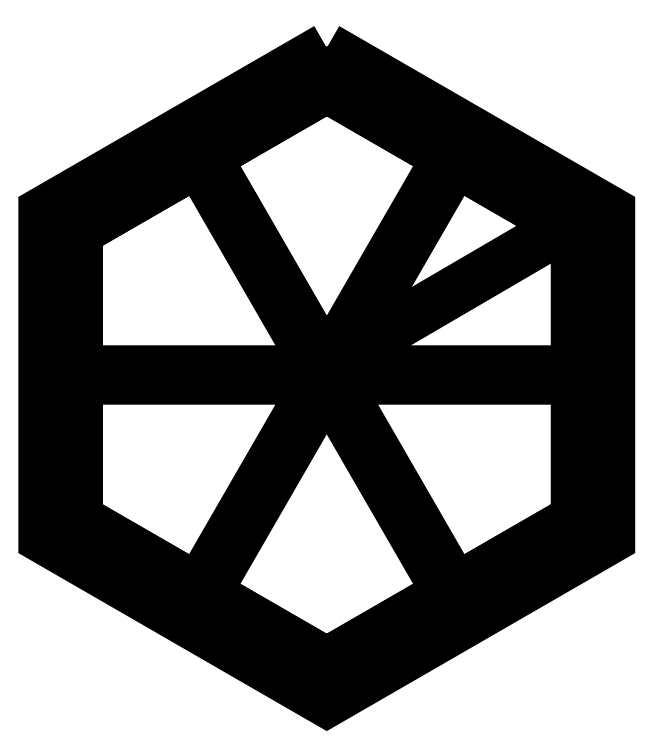
<metadata>
{"format":"dxf","ext":"dxf","renderer":"ezdxf+matplotlib","layout":"modelspace","background":"white","min_lineweight":24,"dpi":150}
</metadata>
<code>
0
SECTION
2
ENTITIES
0
LINE
8
0
10
-83.1
20
-44.42
30
0
11
-83.1
21
44.42
31
0
0
LINE
8
0
10
-83.1
20
44.42
30
0
11
-80.02
21
49.76
31
0
0
LINE
8
0
10
-80.02
20
49.76
30
0
11
-3.08
21
94.18
31
0
0
LWPOLYLINE
8
0
90
18
70
1
43
0
10
-42.85
20
71.22
10
-2.598
20
1.5
10
-83.1
20
1.5
10
-83.1
20
-1.5
10
-2.598
20
-1.5
10
-42.85
20
-71.22
10
-40.25
20
-72.72
10
0
20
-3
10
40.25
20
-72.72
10
42.85
20
-71.22
10
2.598
20
-1.5
10
83.1
20
-1.5
10
83.1
20
1.5
10
2.598
20
1.5
10
42.85
20
71.22
10
40.25
20
72.72
10
8.882e-15
20
3
10
-40.25
20
72.72
0
LINE
8
0
10
83.1
20
44.42
30
0
11
83.1
21
-44.42
31
0
0
LINE
8
0
10
83.1
20
-44.42
30
0
11
80.02
21
-49.76
31
0
0
LINE
8
0
10
80.02
20
-49.76
30
0
11
3.08
21
-94.18
31
0
0
LINE
8
0
10
-3.08
20
94.18
30
0
11
3.08
21
94.18
31
0
0
LINE
8
0
10
3.08
20
94.18
30
0
11
80.02
21
49.76
31
0
0
LWPOLYLINE
8
0
90
6
70
1
43
0
10
3.553e-14
20
104.6
10
-90.6
20
52.31
10
-90.6
20
-52.31
10
-1.776e-14
20
-104.6
10
90.6
20
-52.31
10
90.6
20
52.31
0
LINE
8
0
10
80.02
20
49.76
30
0
11
83.1
21
44.42
31
0
0
LINE
8
0
10
3.08
20
-94.18
30
0
11
-3.08
21
-94.18
31
0
0
LINE
8
0
10
-3.08
20
-94.18
30
0
11
-80.02
21
-49.76
31
0
0
LINE
8
0
10
-80.02
20
-49.76
30
0
11
-83.1
21
-44.42
31
0
0
LWPOLYLINE
8
0
90
5
70
1
43
0
10
-3.08
20
94.18
10
-40.25
20
72.72
10
1.776e-14
20
3
10
80.02
20
49.76
10
3.08
20
94.18
0
LINE
8
0
10
-3.08
20
94.18
30
0
11
-80.02
21
49.76
31
0
0
LINE
8
0
10
-80.02
20
49.76
30
0
11
-83.1
21
44.42
31
0
0
LINE
8
0
10
-83.1
20
44.42
30
0
11
-83.1
21
-44.42
31
0
0
LINE
8
0
10
-83.1
20
-44.42
30
0
11
-80.02
21
-49.76
31
0
0
LINE
8
0
10
-80.02
20
-49.76
30
0
11
-3.08
21
-94.18
31
0
0
LINE
8
0
10
-3.08
20
-94.18
30
0
11
3.08
21
-94.18
31
0
0
LINE
8
0
10
3.08
20
-94.18
30
0
11
80.02
21
-49.76
31
0
0
LINE
8
0
10
80.02
20
-49.76
30
0
11
83.1
21
-44.42
31
0
0
LINE
8
0
10
83.1
20
-44.42
30
0
11
83.1
21
44.42
31
0
0
LINE
8
0
10
83.1
20
44.42
30
0
11
80.02
21
49.76
31
0
0
LINE
8
0
10
80.02
20
49.76
30
0
11
3.08
21
94.18
31
0
0
LINE
8
0
10
-40.25
20
72.72
30
0
11
-39.39
21
71.22
31
0
0
LINE
8
0
10
-35.04
20
71.69
30
0
11
-36.79
21
74.72
31
0
0
LINE
8
0
10
-46.31
20
69.22
30
0
11
-44.56
21
66.19
31
0
0
LINE
8
0
10
-41.55
20
71.97
30
0
11
0
21
0
31
0
0
LINE
8
0
10
-1.33
20
91.15
30
0
11
-77.46
21
47.2
31
0
0
LINE
8
0
10
-77.46
20
47.2
30
0
11
-79.6
21
43.48
31
0
0
LINE
8
0
10
-79.6
20
43.48
30
0
11
-79.6
21
-43.48
31
0
0
LINE
8
0
10
-79.6
20
-43.48
30
0
11
-77.46
21
-47.2
31
0
0
LINE
8
0
10
-77.46
20
-47.2
30
0
11
-2.142
21
-90.68
31
0
0
LINE
8
0
10
-2.142
20
-90.68
30
0
11
2.142
21
-90.68
31
0
0
LINE
8
0
10
2.142
20
-90.68
30
0
11
77.46
21
-47.2
31
0
0
LINE
8
0
10
77.46
20
-47.2
30
0
11
79.6
21
-43.48
31
0
0
LINE
8
0
10
79.6
20
-43.48
30
0
11
79.6
21
43.48
31
0
0
LINE
8
0
10
79.6
20
43.48
30
0
11
77.46
21
47.2
31
0
0
LINE
8
0
10
77.46
20
47.2
30
0
11
1.33
21
91.15
31
0
0
LINE
8
0
10
-79.6
20
45.96
30
0
11
-1.776e-14
21
91.92
31
0
0
LWPOLYLINE
8
0
90
12
70
1
43
0
10
-79.6
20
43.48
10
-79.6
20
-43.48
10
-77.46
20
-47.2
10
-2.142
20
-90.68
10
2.142
20
-90.68
10
77.46
20
-47.2
10
79.6
20
-43.48
10
79.6
20
43.48
10
77.46
20
47.2
10
2.142
20
90.68
10
-2.142
20
90.68
10
-77.46
20
47.2
0
ENDSEC
0
EOF

</code>
